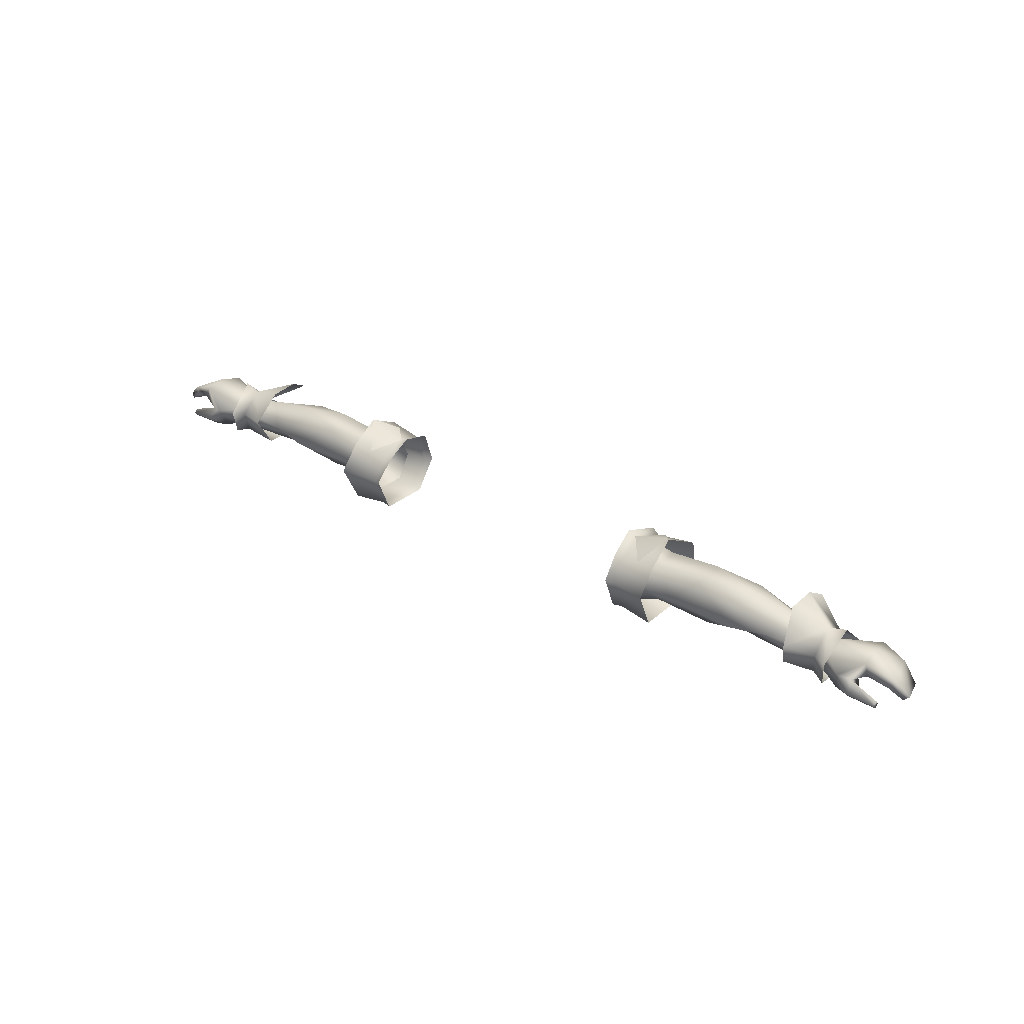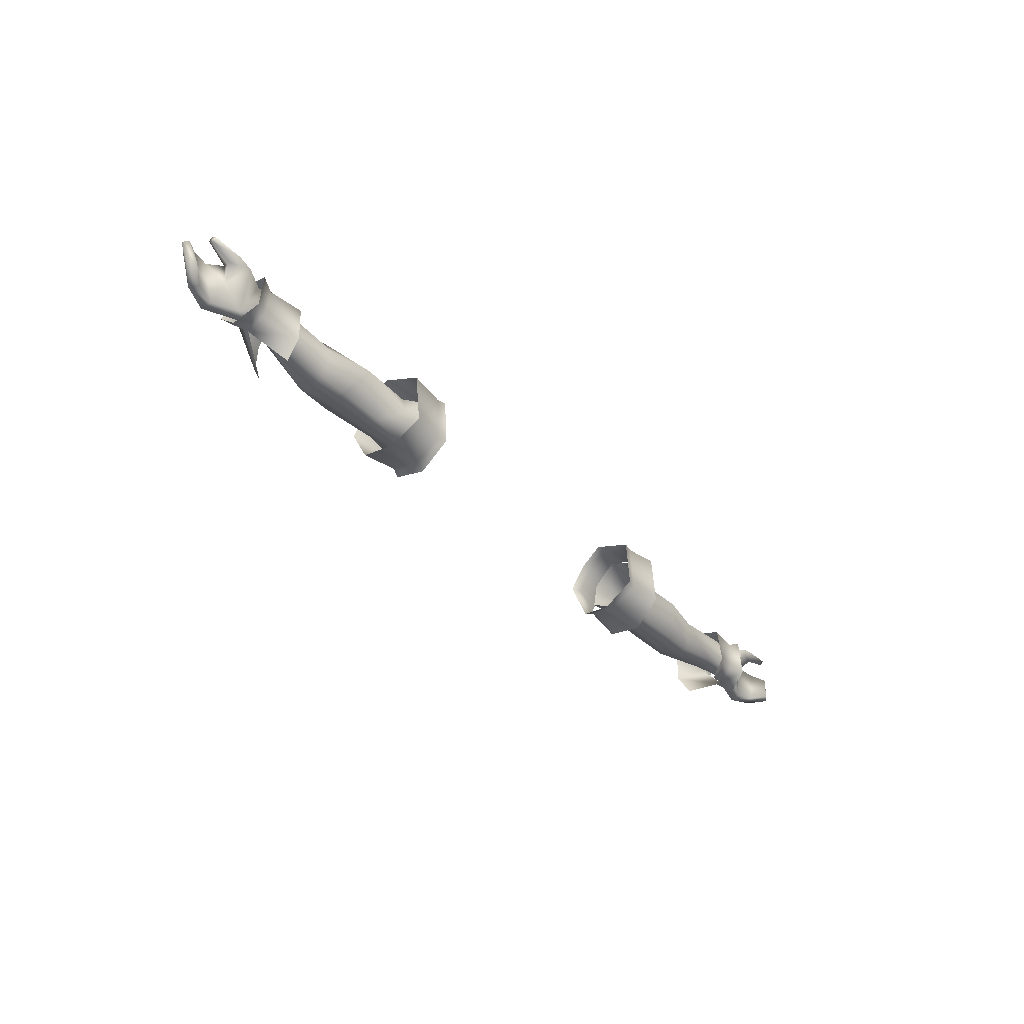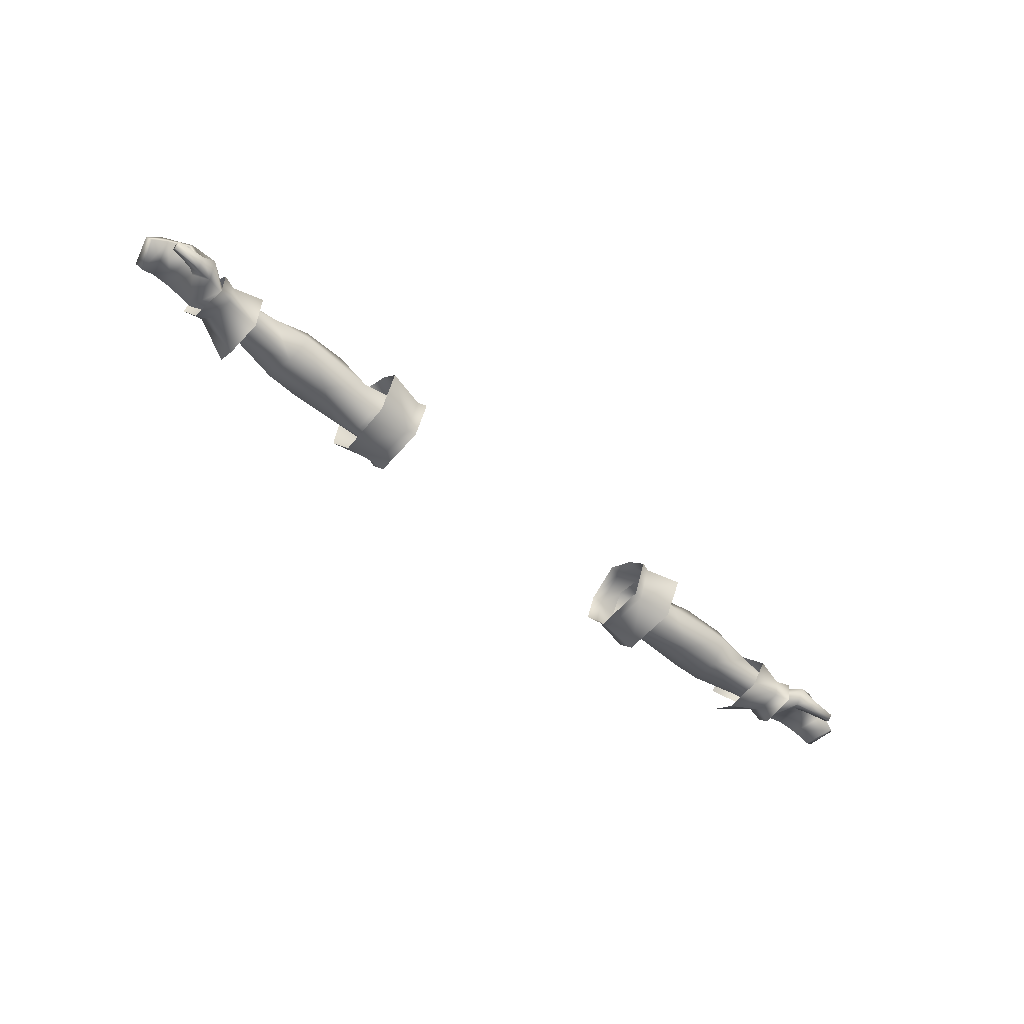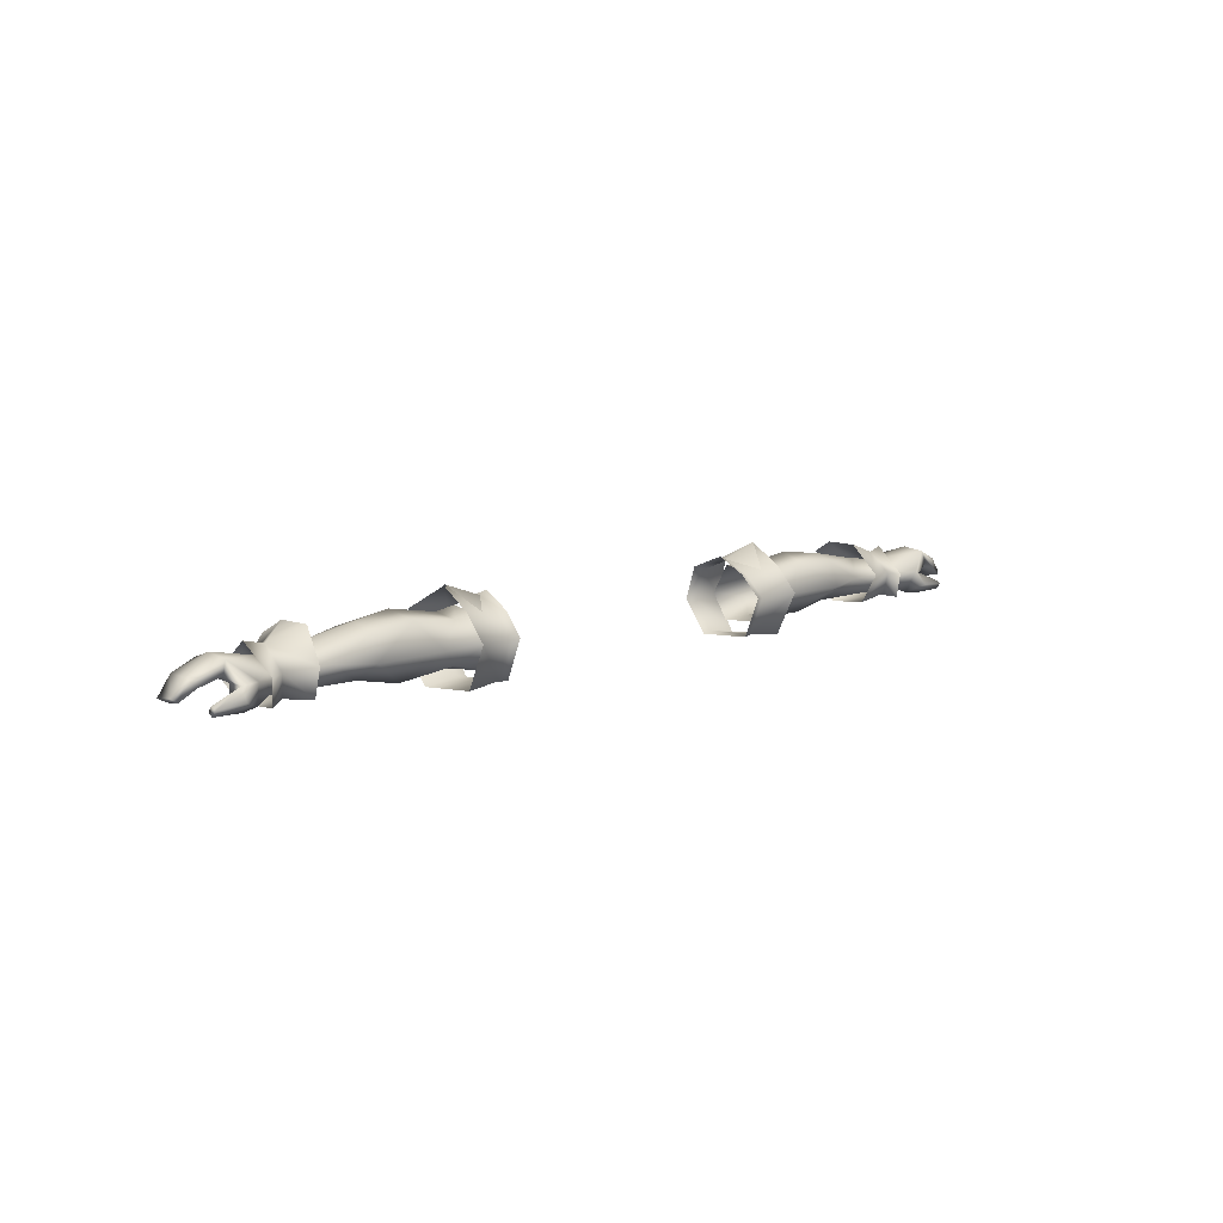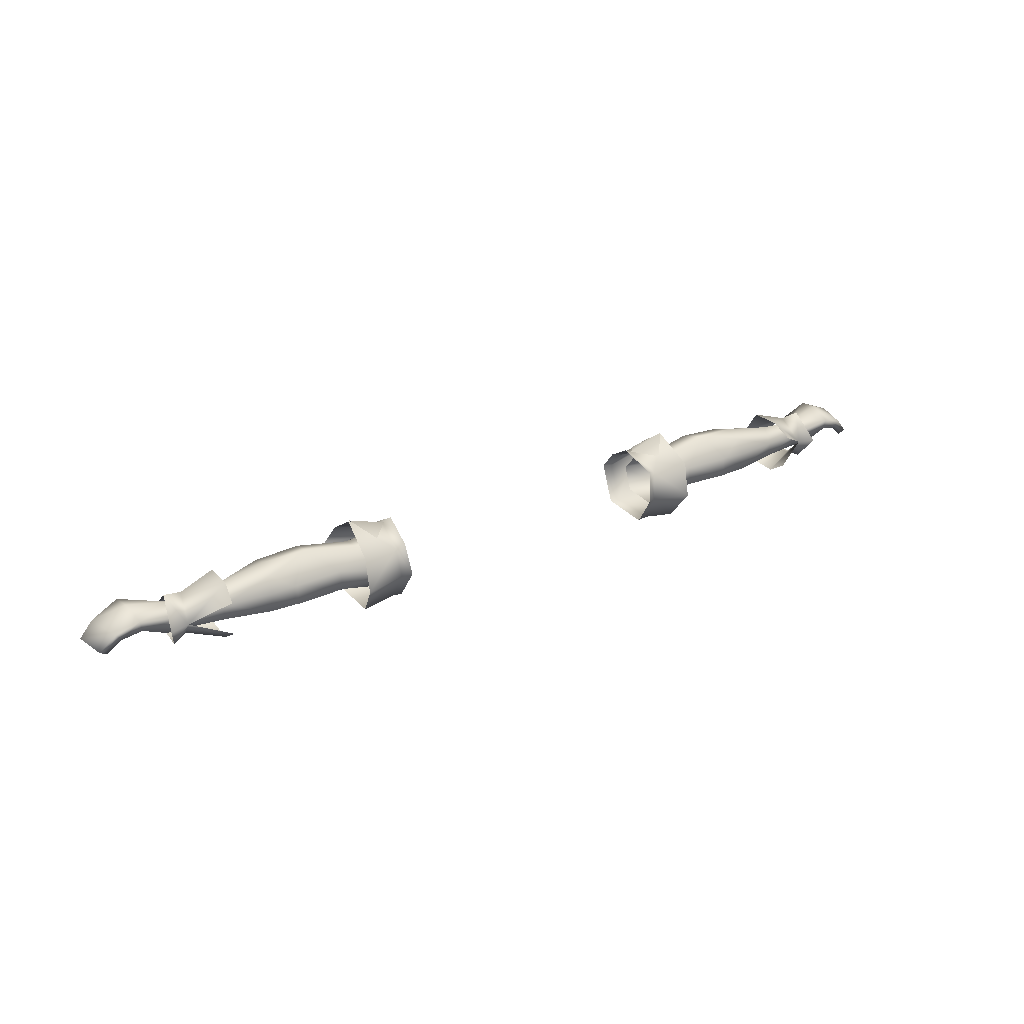
<metadata>
{"format":"obj","ext":"obj","renderer":"f3d","projection":"perspective","resolution":1024,"background":"white","views":[{"elev":32.4,"azim":38.0,"up":"+Y"},{"elev":-38.6,"azim":-50.3,"up":"+Z"},{"elev":-56.0,"azim":-40.9,"up":"+Y"},{"elev":9.0,"azim":-45.9,"up":"+Y"},{"elev":26.3,"azim":146.4,"up":"+Y"}]}
</metadata>
<code>
g mesh00
v 39.83 34.26 -6.936
v 45.45 31.38 -1.084
v 35.48 31.91 -3.596
v 35.48 31.91 -3.596
v 45.45 31.38 -1.084
v 35.43 32.86 0.1472
v 39.14 35.7 2.27
v 49.21 34.11 -7.071
v 48.58 34.01 -7.078
v 49.28 37.6 -6.763
v 48.65 37.58 -6.776
v 45.15 42.16 -3.522
v 45.45 31.38 -1.084
v 39.83 34.26 -6.936
v 39.91 37.7 -6.558
v 35.48 31.91 -3.596
v 31.32 31.41 -4.738
v 39.83 34.26 -6.936
v 31.32 35.87 -7.518
v 39.91 37.7 -6.558
v 35.25 40.45 -4.539
v 45.15 42.16 -3.522
v 35.16 39.73 -0.3143
v 44.33 40.81 1.154
v 39.14 35.7 2.27
v 52.61 35.74 2.957
v 45.45 31.38 -1.084
v 53.23 32.84 -1.265
v 53.23 32.84 -1.265
v 53.87 34.07 -6.842
v 53.62 37.36 -6.789
v 53.17 40.34 -5.516
v 52.67 41.34 -2.111
v 44.33 40.81 1.154
v 52.36 40.13 1.613
v 52.61 35.74 2.957
f 1 2 3
f 4 5 6
f 6 5 7
f 8 9 10
f 10 9 11
f 10 11 12
f 8 13 9
f 9 13 14
f 9 14 11
f 11 14 15
f 11 15 12
f 16 17 18
f 18 17 19
f 18 19 20
f 20 19 21
f 20 21 22
f 22 21 23
f 22 23 24
f 24 23 25
f 24 25 26
f 26 25 27
f 26 27 28
f 29 13 30
f 30 13 8
f 30 8 31
f 31 8 10
f 31 10 32
f 32 10 12
f 32 12 33
f 33 12 34
f 33 34 35
f 35 34 36
v 71.48 31.8 -4.376
v 68.91 33.01 -3.678
v 69.42 36.15 -6.519
v 69.42 36.15 -6.519
v 72.87 35.89 -7.244
v 71.48 31.8 -4.376
v 77.58 38.89 -5.654
v 70.01 36.65 -4.468
v 70.11 38.66 -1.9
v 77.58 38.89 -5.654
v 77.27 36.87 -5.365
v 70.01 36.65 -4.468
v 72.76 34.85 -5.091
v 70.25 34.01 -3.632
v 70.51 33.57 1.357
v 68.91 33.01 -3.678
v 70.81 31.93 2.513
v 70.51 33.57 1.357
v 53.23 32.84 -1.265
v 70.25 34.01 -3.632
v 62.17 34.12 -4.948
v 70.01 36.65 -4.468
v 62.25 37.19 -5.548
v 63.3 39.36 -2.23
v 53.23 32.84 -1.265
v 70.51 33.57 1.357
v 59.27 36.42 1.858
v 70.36 36.59 0.8694
v 63.3 39.36 -2.23
v 70.11 38.66 -1.9
v 70.01 36.65 -4.468
v 72.76 34.85 -5.091
v 73.42 32.53 2.619
v 74.14 36.35 4.206
v 70.36 36.59 0.8694
v 78.36 39.7 2.573
v 78.23 40.29 -1.304
v 77.58 38.89 -5.654
v 72.87 35.89 -7.244
v 71.84 40.82 -2.475
v 68.51 40.13 -1.947
v 71.08 36.2 3.114
v 68.66 36.47 2.04
v 70.81 31.93 2.513
v 68.41 32.73 1.389
f 37 38 39
f 40 41 42
f 43 44 45
f 46 47 48
f 48 47 49
f 48 49 50
f 50 49 51
f 52 42 53
f 54 55 56
f 56 55 57
f 56 57 58
f 58 57 59
f 58 59 60
f 61 62 63
f 63 62 64
f 63 64 65
f 65 64 66
f 65 66 67
f 68 69 51
f 51 69 70
f 51 70 71
f 71 70 72
f 71 72 45
f 45 72 73
f 45 73 74
f 75 39 76
f 76 39 77
f 76 77 78
f 78 77 79
f 78 79 80
f 80 79 81
f 80 81 38
v 62.17 34.12 -4.948
v 53.87 34.07 -6.842
v 62.25 37.19 -5.548
v 69.42 36.15 -6.519
v 62.12 42.15 -6.603
v 68.51 40.13 -1.947
v 63.3 39.36 -2.23
v 52.36 40.13 1.613
v 59.27 36.42 1.858
v 52.61 35.74 2.957
v 53.23 32.84 -1.265
v 53.23 32.84 -1.265
v 62.59 31.16 -5.817
v 62.46 33.57 -9.612
v 62.71 39.98 -10.26
v 53.62 37.36 -6.789
v 53.17 40.34 -5.516
v 52.67 41.34 -2.111
v 61.99 42.1 -0.9439
v 63.25 36.79 3.419
v 68.66 36.47 2.04
v 62.33 31.72 1.011
v 68.41 32.73 1.389
v 68.91 33.01 -3.678
f 82 83 84
f 85 86 87
f 88 89 90
f 90 89 91
f 90 91 92
f 83 82 93
f 85 94 95
f 86 85 96
f 83 97 84
f 84 97 98
f 84 98 88
f 88 98 99
f 88 99 89
f 86 100 87
f 87 100 101
f 87 101 102
f 102 101 103
f 102 103 104
f 104 103 94
f 104 94 105
f 105 94 85
v -70.01 36.65 -4.468
v -77.27 36.87 -5.365
v -77.58 38.89 -5.654
v -70.11 38.66 -1.9
v -70.01 36.65 -4.468
v -77.58 38.89 -5.654
v -77.27 36.87 -5.365
v -70.01 36.65 -4.468
v -72.76 34.85 -5.091
v -70.25 34.01 -3.632
v -70.51 33.57 1.357
v -70.01 36.65 -4.468
v -70.11 38.66 -1.9
v -63.3 39.36 -2.23
v -70.36 36.59 0.8694
v -59.27 36.42 1.858
v -70.51 33.57 1.357
v -53.23 32.84 -1.265
v -63.3 39.36 -2.23
v -62.25 37.19 -5.548
v -70.01 36.65 -4.468
v -62.17 34.12 -4.948
v -70.25 34.01 -3.632
v -53.23 32.84 -1.265
v -70.51 33.57 1.357
v -77.58 38.89 -5.654
v -78.23 40.29 -1.304
v -70.11 38.66 -1.9
v -78.36 39.7 2.573
v -70.36 36.59 0.8694
v -74.14 36.35 4.206
v -73.42 32.53 2.619
v -72.76 34.85 -5.091
v -69.42 36.15 -6.519
v -68.91 33.01 -3.678
v -71.48 31.8 -4.376
v -68.41 32.73 1.389
v -70.81 31.93 2.513
v -68.66 36.47 2.04
v -71.08 36.2 3.114
v -68.51 40.13 -1.947
v -71.84 40.82 -2.475
v -69.42 36.15 -6.519
v -72.87 35.89 -7.244
f 106 107 108
f 109 110 111
f 112 113 114
f 114 113 115
f 114 115 116
f 117 118 119
f 119 118 120
f 119 120 121
f 121 120 122
f 121 122 123
f 124 125 126
f 126 125 127
f 126 127 128
f 128 127 129
f 128 129 130
f 131 132 133
f 133 132 134
f 133 134 135
f 135 134 136
f 135 136 116
f 116 136 137
f 116 137 138
f 139 140 141
f 141 140 142
f 141 142 143
f 143 142 144
f 143 144 145
f 145 144 146
f 145 146 147
f 147 146 148
f 147 148 149
f 149 148 141
v -44.33 40.81 1.154
v -52.36 40.13 1.613
v -52.61 35.74 2.957
v -49.28 37.6 -6.763
v -53.87 34.07 -6.842
v -53.62 37.36 -6.789
v -35.43 32.86 0.1472
v -45.45 31.38 -1.084
v -35.48 31.91 -3.596
v -52.36 40.13 1.613
v -44.33 40.81 1.154
v -52.67 41.34 -2.111
v -45.15 42.16 -3.522
v -53.17 40.34 -5.516
v -53.23 32.84 -1.265
v -53.87 34.07 -6.842
v -45.45 31.38 -1.084
v -49.21 34.11 -7.071
v -48.58 34.01 -7.078
v -53.87 34.07 -6.842
v -49.28 37.6 -6.763
v -48.65 37.58 -6.776
v -45.45 31.38 -1.084
v -35.43 32.86 0.1472
v -39.14 35.7 2.27
v -53.62 37.36 -6.789
v -53.17 40.34 -5.516
v -49.28 37.6 -6.763
v -45.15 42.16 -3.522
v -39.91 37.7 -6.558
v -39.83 34.26 -6.936
v -45.45 31.38 -1.084
v -35.48 31.91 -3.596
v -53.23 32.84 -1.265
v -45.45 31.38 -1.084
v -52.61 35.74 2.957
v -44.33 40.81 1.154
v -35.16 39.73 -0.3143
v -35.25 40.45 -4.539
v -31.32 35.87 -7.518
v -31.32 31.41 -4.738
f 150 151 152
f 153 154 155
f 156 157 158
f 159 160 161
f 161 160 162
f 161 162 163
f 164 165 166
f 166 165 167
f 166 167 168
f 169 170 167
f 167 170 171
f 167 171 168
f 172 173 174
f 175 176 177
f 177 176 178
f 177 178 171
f 171 178 179
f 171 179 168
f 168 179 180
f 168 180 181
f 181 180 182
f 183 184 185
f 185 184 174
f 185 174 186
f 186 174 187
f 186 187 178
f 178 187 188
f 178 188 179
f 179 188 189
f 179 189 180
f 180 189 190
f 180 190 182
v -62.59 31.16 -5.817
v -68.91 33.01 -3.678
v -69.42 36.15 -6.519
v -53.23 32.84 -1.265
v -62.17 34.12 -4.948
v -53.87 34.07 -6.842
v -62.25 37.19 -5.548
v -53.23 32.84 -1.265
v -52.61 35.74 2.957
v -59.27 36.42 1.858
v -52.36 40.13 1.613
v -63.3 39.36 -2.23
v -62.46 33.57 -9.612
v -68.51 40.13 -1.947
v -62.12 42.15 -6.603
v -62.71 39.98 -10.26
v -52.67 41.34 -2.111
v -53.17 40.34 -5.516
v -53.62 37.36 -6.789
v -68.41 32.73 1.389
v -62.33 31.72 1.011
v -68.66 36.47 2.04
v -63.25 36.79 3.419
v -61.99 42.1 -0.9439
f 191 192 193
f 194 195 196
f 196 195 197
f 198 199 200
f 200 199 201
f 200 201 202
f 203 191 193
f 204 205 193
f 193 205 206
f 201 207 202
f 202 207 208
f 202 208 197
f 197 208 209
f 197 209 196
f 192 191 210
f 210 191 211
f 210 211 212
f 212 211 213
f 212 213 204
f 204 213 214
f 204 214 205
v -72.76 34.85 -5.091
v -75.78 35.85 -0.2803
v -77.27 36.87 -5.365
v -81.53 33.5 4.637
v -76.43 35.91 3.378
v -81.6 34.01 3.708
v -77.58 38.89 -5.654
v -81.87 37.36 -5.057
v -80.82 35.96 -4.793
v -84.7 34.39 -4.257
v -78.23 40.29 -1.304
v -77.58 38.89 -5.654
v -81.87 37.36 -5.057
v -85.15 34.54 1.334
v -83.32 33.65 -4.023
v -82.54 36.28 2.039
v -83.56 37.71 1.317
v -86.07 35.22 0.7582
v -85.15 34.54 1.334
v -83.32 33.65 -4.023
v -85.15 34.54 1.334
v -73.42 32.53 2.619
v -81.48 32.44 3.677
v -81.53 33.5 4.637
v -81.55 33.07 2.993
v -81.6 34.01 3.708
v -76.43 35.91 3.378
v -78.36 39.7 2.573
v -84.7 34.39 -4.257
v -82.54 36.28 2.039
v -79 37.59 2.95
v -74.14 36.35 4.206
v -76.59 33.82 4.806
v -76.16 32.25 3.251
v -77.33 33.45 1.858
v -81.48 32.44 3.677
v -79 37.59 2.95
f 215 216 217
f 218 219 220
f 221 217 222
f 222 217 223
f 222 223 224
f 225 226 227
f 228 229 230
f 231 232 233
f 234 235 232
f 216 215 236
f 237 238 239
f 239 238 240
f 239 240 241
f 242 225 231
f 231 225 227
f 231 227 232
f 232 227 243
f 232 243 234
f 233 244 231
f 231 244 245
f 231 245 242
f 242 245 219
f 242 219 246
f 246 219 247
f 246 247 236
f 219 218 247
f 247 218 248
f 247 248 236
f 236 248 249
f 236 249 216
f 218 250 248
f 248 250 239
f 248 239 249
f 249 239 241
f 249 241 216
f 216 241 251
f 216 251 217
f 217 251 230
f 217 230 223
f 223 230 229
f 223 229 224
v -35.36 28.66 -6.811
v -29.21 29.63 -6.62
v -29.18 29.94 2.633
v -35.9 36.84 6.805
v -29.15 36.5 5.211
v -35.73 41.28 2.994
v -35.16 39.73 -0.3143
v -39.14 35.7 2.27
v -31.32 36.29 3.402
v -35.43 32.86 0.1472
v -31.32 31.85 1.702
v -35.48 31.91 -3.596
v -35.48 31.91 -3.596
v -31.32 31.41 -4.738
v -31.32 31.85 1.702
v -31.32 40.24 -0.2072
v -31.32 41.03 -4.677
v -35.25 40.45 -4.539
v -31.32 35.87 -7.518
v -28.93 34.73 -9.396
v -36.33 34.11 -10.69
v -29.43 40.02 -8.384
v -35.63 29.43 3.335
v -32.1 42.09 -6.391
v -35.39 44.83 -2.182
v -28.34 42.48 -2.182
v -32.12 40.83 2.449
v -36.35 40.54 -9.415
v -35.56 44.65 -2.182
v -28.51 42.3 -2.182
v -28.83 39.94 2.197
v -27.48 29.24 -6.469
v -27.48 29.75 2.961
v -27.47 36.65 5.716
v -27.16 40.42 2.433
v -26.85 43.13 -2.216
v -27.8 40.66 -8.963
v -27.19 35.03 -10.24
f 252 253 254
f 255 256 257
f 258 259 260
f 260 259 261
f 260 261 262
f 262 261 263
f 264 265 266
f 260 267 258
f 258 267 268
f 258 268 269
f 269 268 270
f 253 252 271
f 271 252 272
f 271 272 273
f 256 255 254
f 254 255 274
f 254 274 252
f 275 276 277
f 277 276 278
f 272 279 273
f 273 279 280
f 273 280 281
f 281 280 257
f 281 257 282
f 282 257 256
f 253 283 254
f 254 283 284
f 254 284 256
f 256 284 285
f 256 285 282
f 282 285 286
f 282 286 281
f 281 286 287
f 281 287 273
f 273 287 288
f 273 288 271
f 271 288 289
f 271 289 253
f 253 289 283
v 35.16 39.73 -0.3143
v 31.32 40.24 -0.2072
v 31.32 36.29 3.402
v 39.14 35.7 2.27
v 28.93 34.73 -9.396
v 36.33 34.11 -10.69
v 35.36 28.66 -6.811
v 29.21 29.63 -6.62
v 29.43 40.02 -8.384
v 36.35 40.54 -9.415
v 31.32 31.85 1.702
v 31.32 31.41 -4.738
v 35.48 31.91 -3.596
v 31.32 41.03 -4.677
v 35.25 40.45 -4.539
v 31.32 35.87 -7.518
v 35.43 32.86 0.1472
v 31.32 31.85 1.702
v 35.48 31.91 -3.596
v 29.18 29.94 2.633
v 35.63 29.43 3.335
v 35.9 36.84 6.805
v 32.1 42.09 -6.391
v 28.34 42.48 -2.182
v 35.39 44.83 -2.182
v 32.12 40.83 2.449
v 35.56 44.65 -2.182
v 28.51 42.3 -2.182
v 35.73 41.28 2.994
v 28.83 39.94 2.197
v 29.15 36.5 5.211
v 27.8 40.66 -8.963
v 26.85 43.13 -2.216
v 27.16 40.42 2.433
v 27.47 36.65 5.716
v 27.48 29.75 2.961
v 27.48 29.24 -6.469
v 27.19 35.03 -10.24
f 290 291 292
f 292 293 290
f 294 295 296
f 296 297 294
f 298 299 295
f 300 301 302
f 291 290 303
f 303 290 304
f 303 304 305
f 293 292 306
f 306 292 307
f 306 307 308
f 295 294 298
f 297 296 309
f 309 296 310
f 309 310 311
f 312 313 314
f 314 313 315
f 299 298 316
f 316 298 317
f 316 317 318
f 318 317 319
f 318 319 311
f 311 319 320
f 311 320 309
f 298 321 317
f 317 321 322
f 317 322 319
f 319 322 323
f 319 323 320
f 320 323 324
f 320 324 309
f 309 324 325
f 309 325 297
f 297 325 326
f 297 326 294
f 294 326 327
f 294 327 298
f 298 327 321
v 83.32 33.65 -4.023
v 81.87 37.36 -5.057
v 84.7 34.39 -4.257
v 80.82 35.96 -4.793
v 77.58 38.89 -5.654
v 82.54 36.28 2.039
v 79 37.59 2.95
v 78.23 40.29 -1.304
v 78.36 39.7 2.573
v 83.56 37.71 1.317
v 82.54 36.28 2.039
v 81.53 33.5 4.637
v 81.48 32.44 3.677
v 81.6 34.01 3.708
v 81.55 33.07 2.993
v 76.43 35.91 3.378
v 81.87 37.36 -5.057
v 86.07 35.22 0.7582
v 84.7 34.39 -4.257
v 85.15 34.54 1.334
v 83.32 33.65 -4.023
v 77.27 36.87 -5.365
v 75.78 35.85 -0.2803
v 72.76 34.85 -5.091
v 73.42 32.53 2.619
v 85.15 34.54 1.334
v 76.59 33.82 4.806
v 74.14 36.35 4.206
v 76.43 35.91 3.378
v 79 37.59 2.95
v 81.6 34.01 3.708
v 81.53 33.5 4.637
v 76.16 32.25 3.251
v 77.33 33.45 1.858
v 77.58 38.89 -5.654
v 85.15 34.54 1.334
v 81.48 32.44 3.677
f 328 329 330
f 331 332 329
f 331 333 334
f 335 336 337
f 337 336 338
f 339 340 341
f 341 340 342
f 341 342 343
f 344 345 346
f 346 345 347
f 346 347 348
f 349 350 351
f 351 350 352
f 329 328 331
f 331 328 353
f 331 353 333
f 352 354 355
f 355 354 356
f 355 356 336
f 336 356 357
f 336 357 338
f 358 356 359
f 359 356 354
f 359 354 360
f 360 354 352
f 360 352 361
f 361 352 350
f 362 335 344
f 344 335 337
f 344 337 345
f 345 337 338
f 345 338 363
f 332 331 349
f 349 331 334
f 349 334 350
f 350 334 343
f 350 343 361
f 361 343 342
f 361 342 360
f 360 342 364
f 360 364 359

</code>
